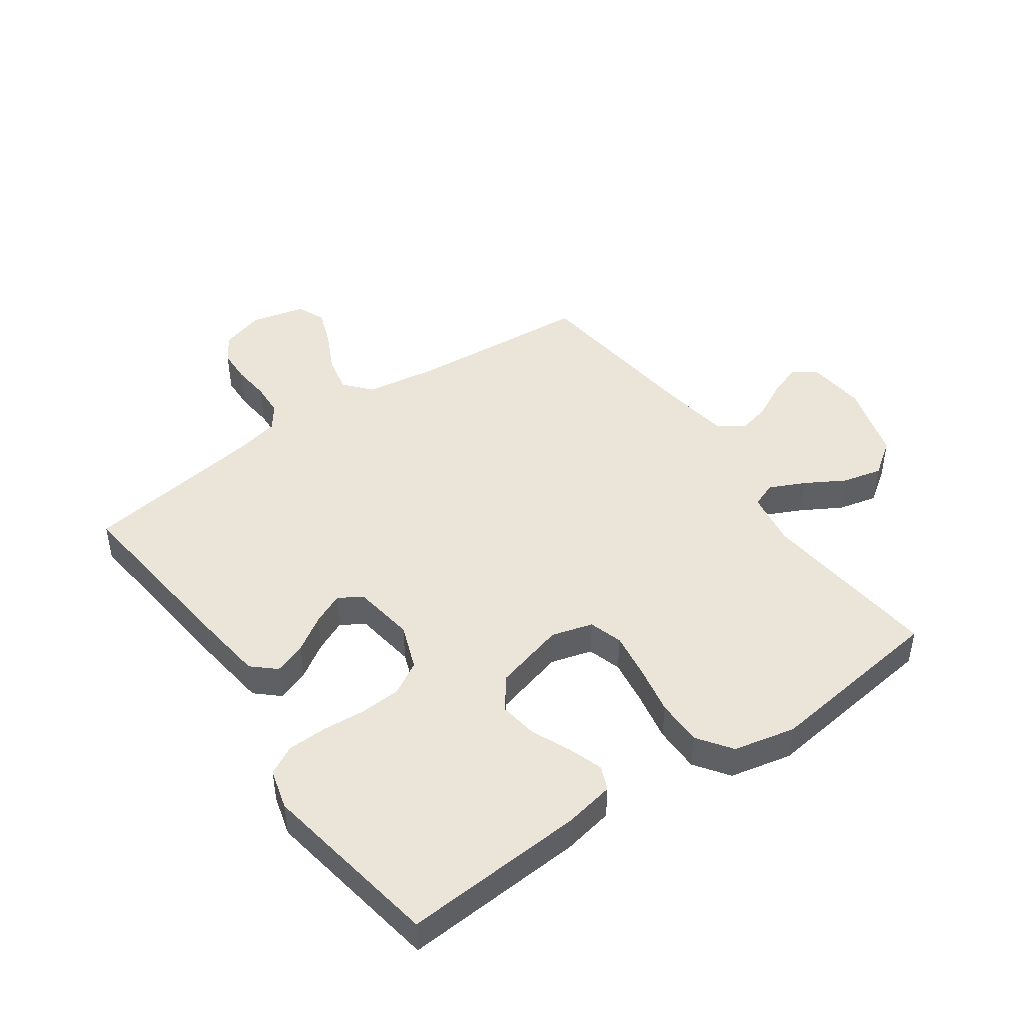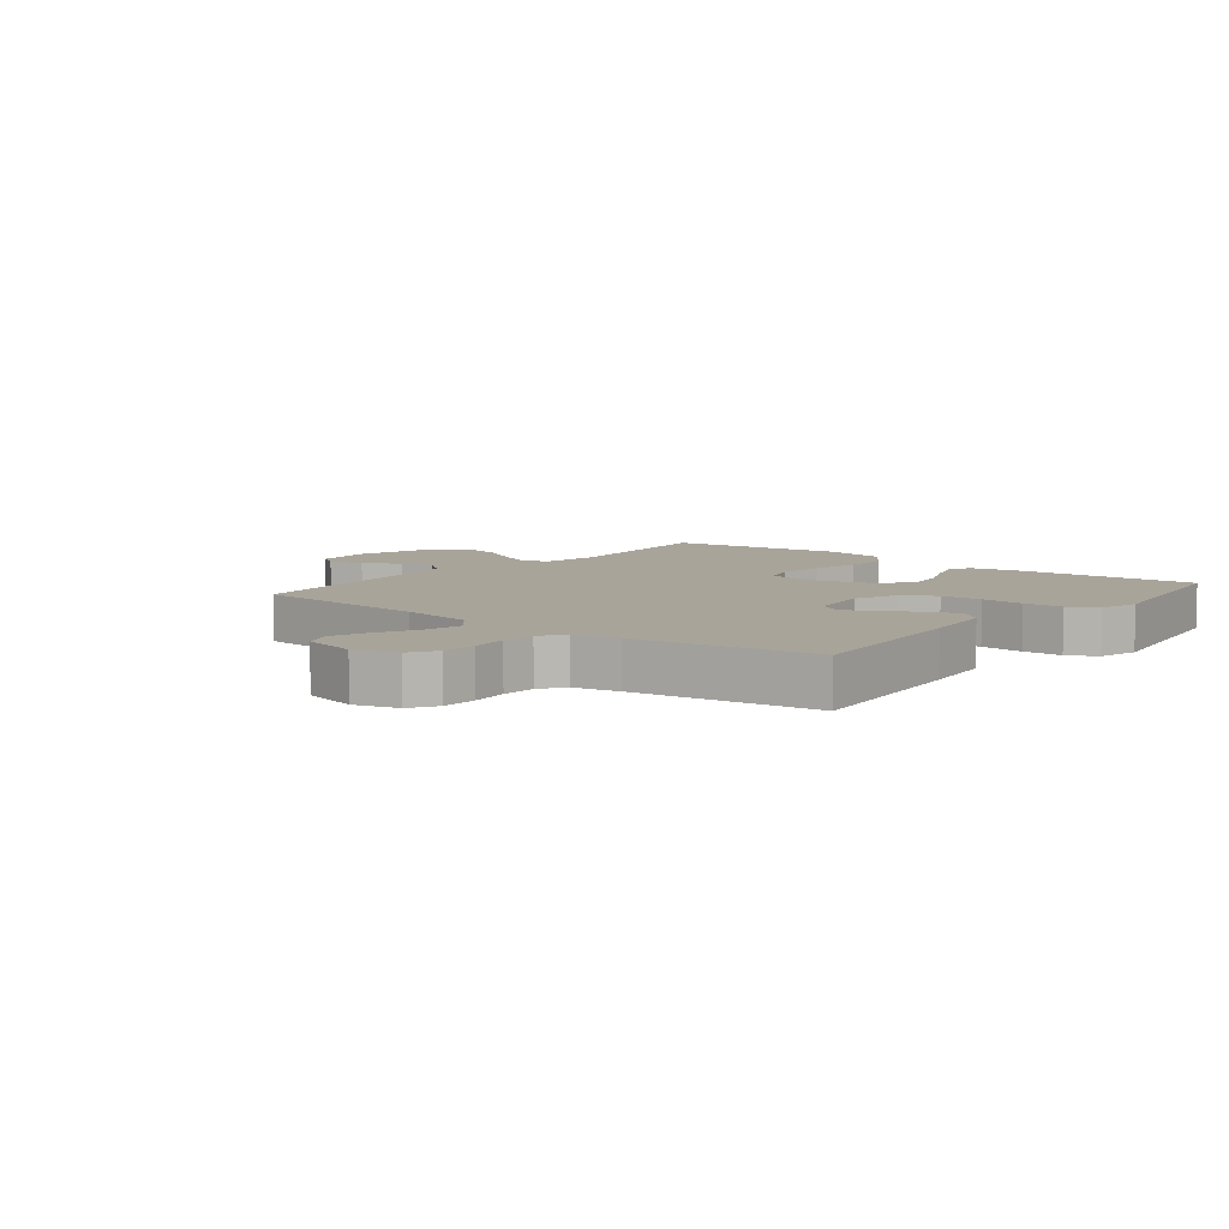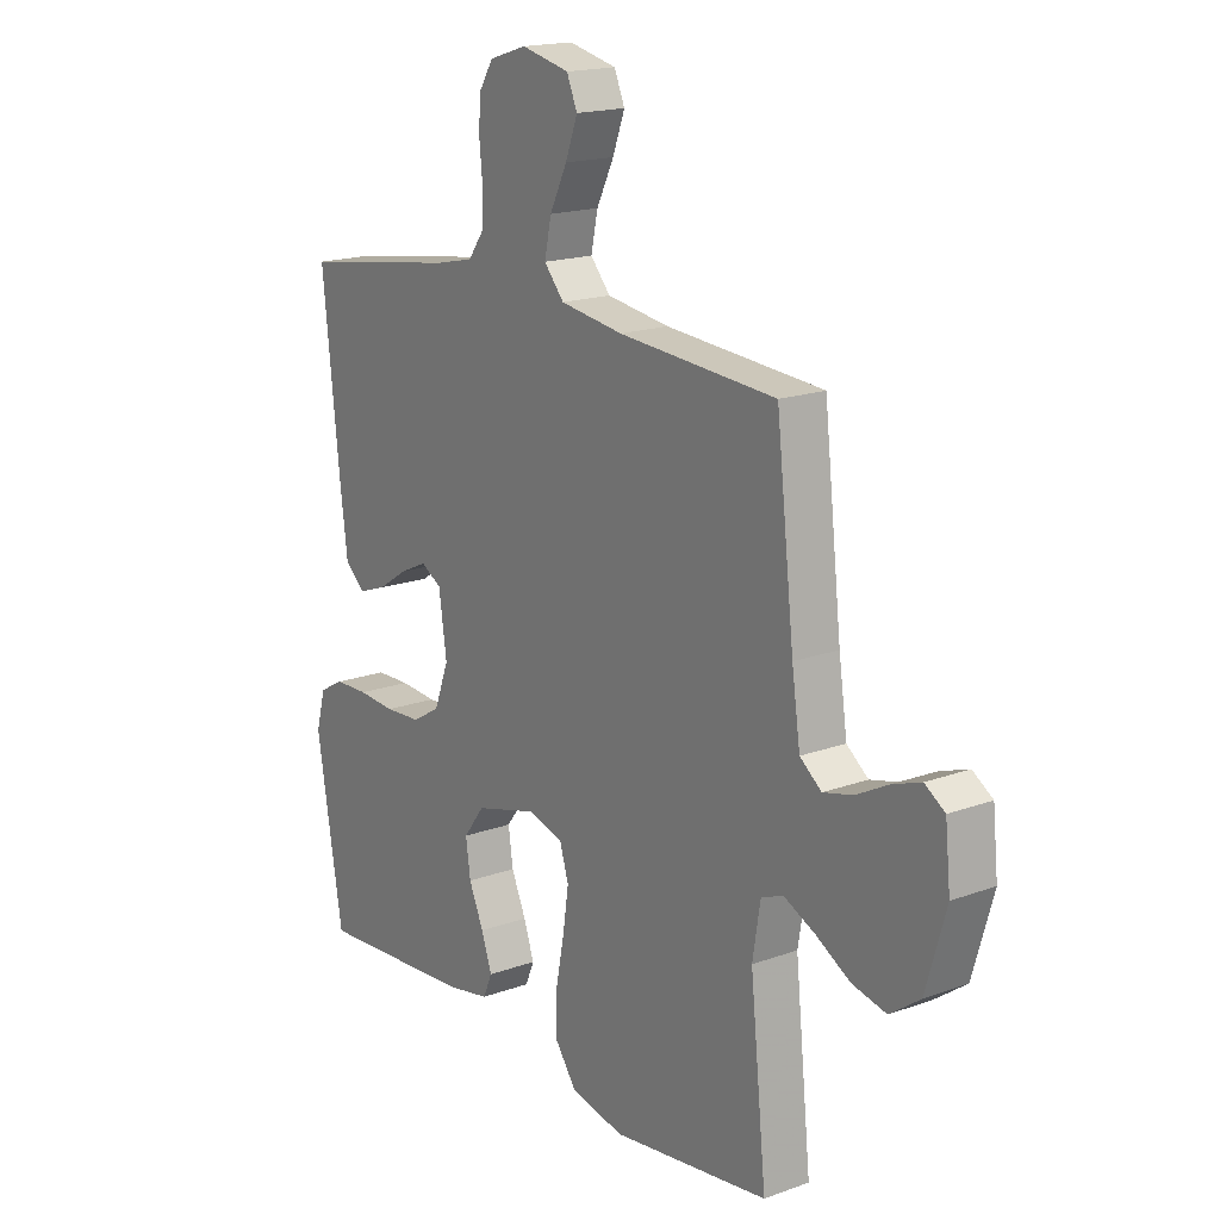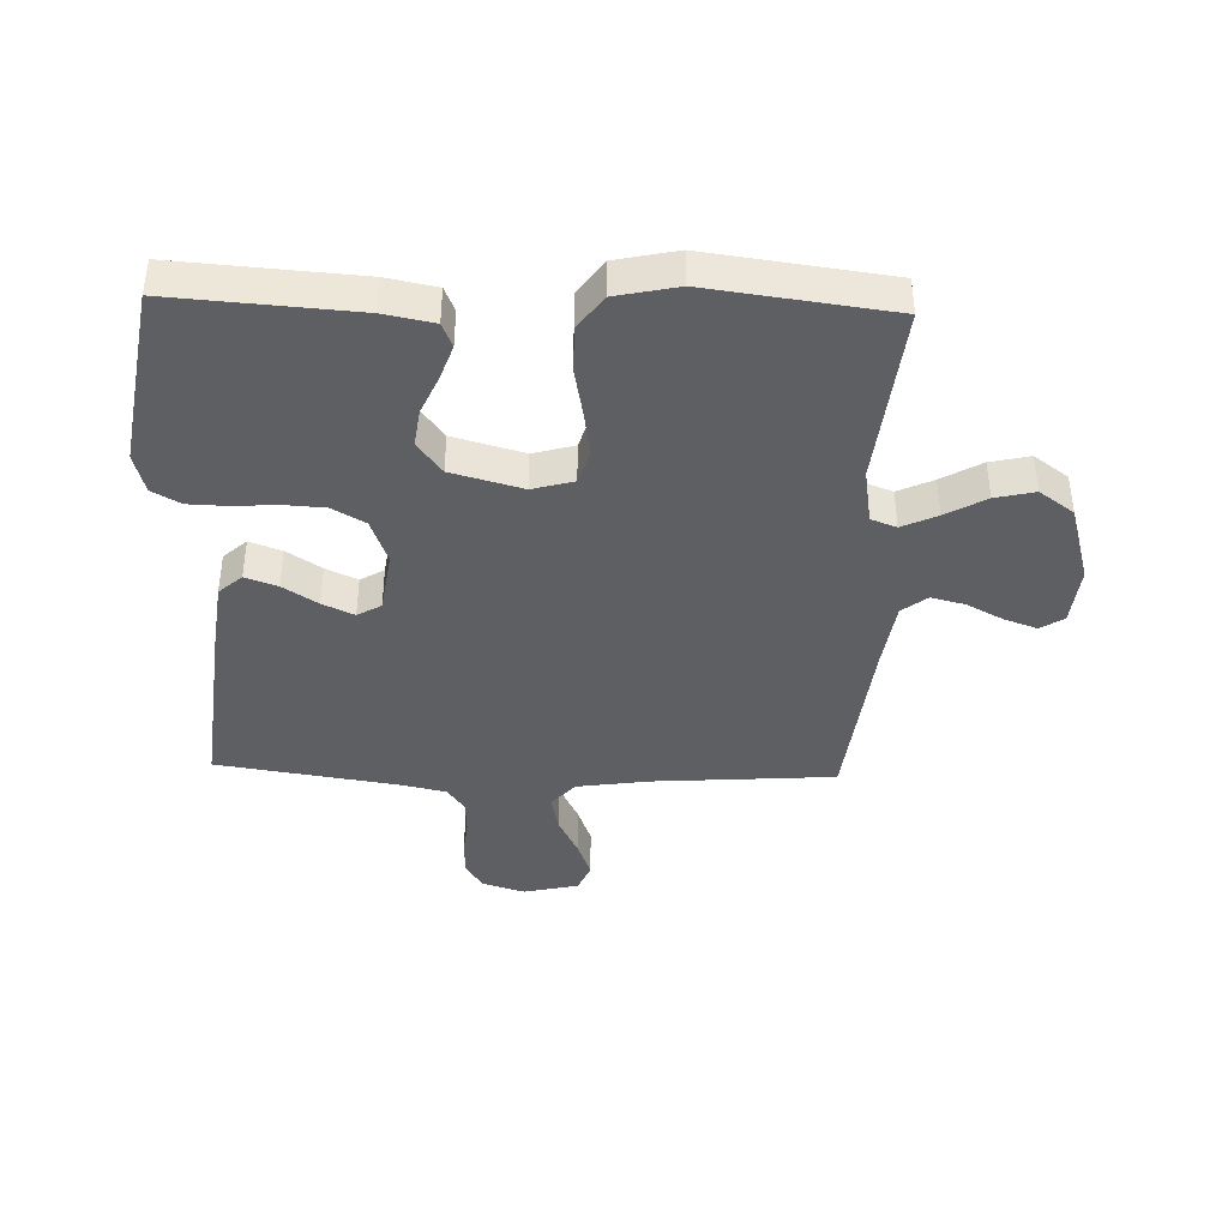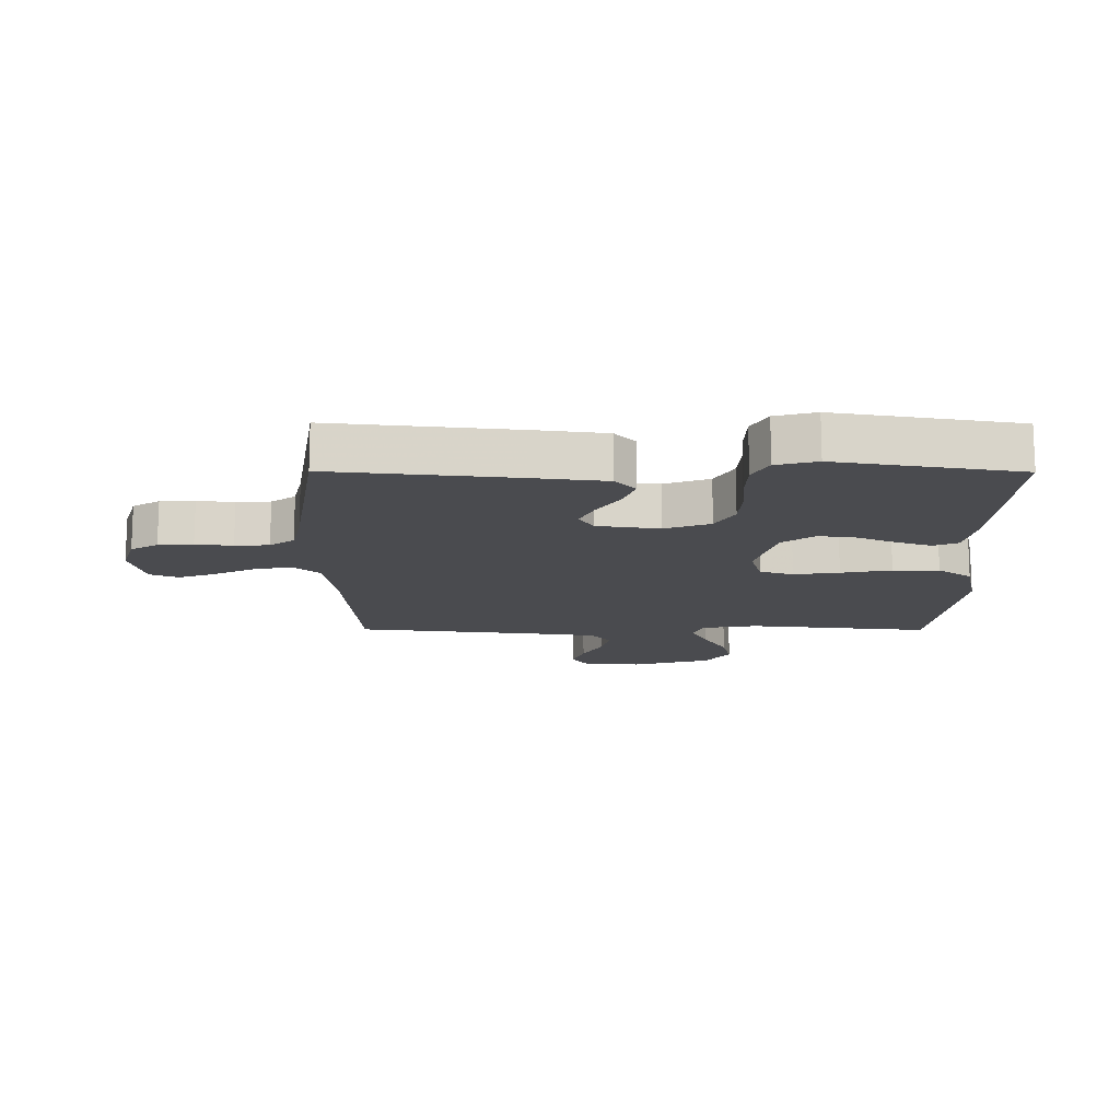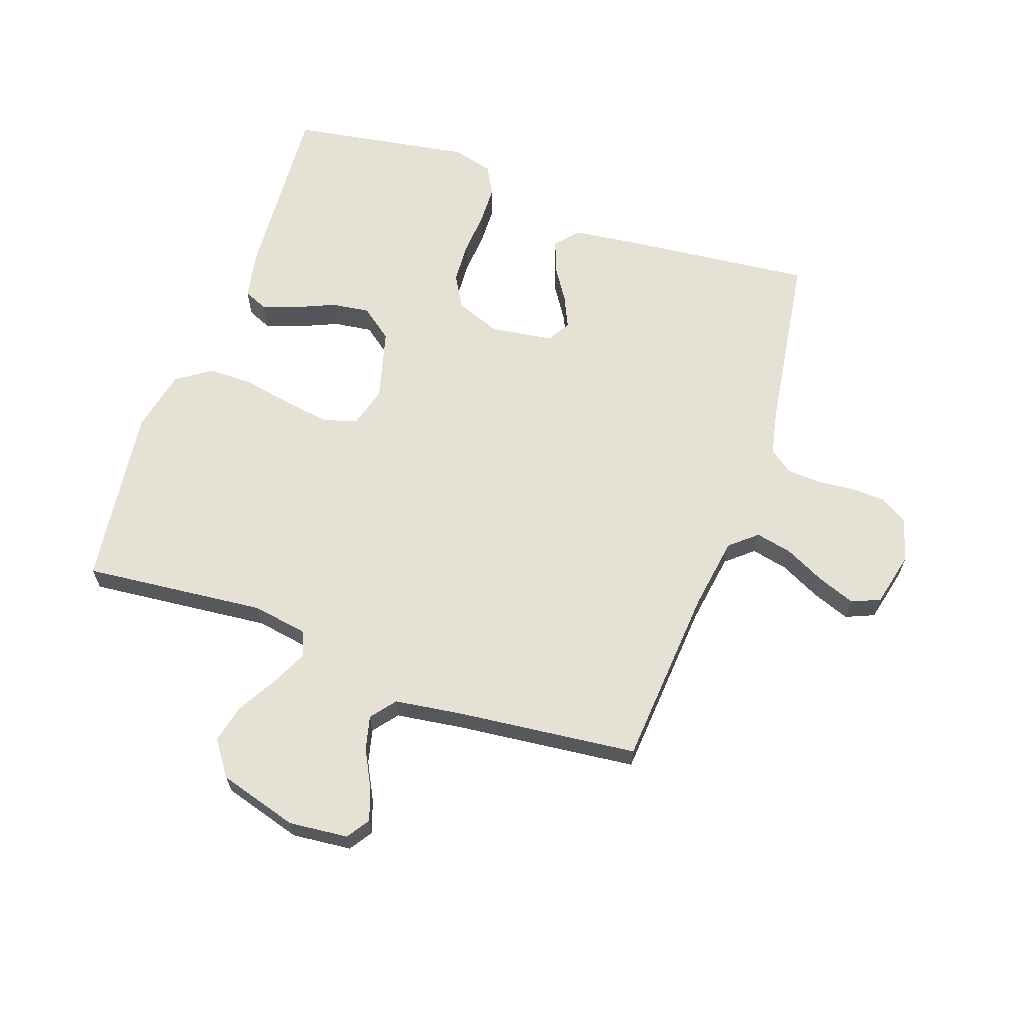
<metadata>
{"format":"obj","ext":"obj","renderer":"f3d","projection":"perspective","resolution":1024,"background":"white","views":[{"elev":45.5,"azim":145.0,"up":"+Y"},{"elev":7.3,"azim":39.0,"up":"+Y"},{"elev":17.5,"azim":-125.8,"up":"+Z"},{"elev":-40.6,"azim":178.1,"up":"+Y"},{"elev":-14.3,"azim":89.7,"up":"+Y"},{"elev":64.5,"azim":-70.5,"up":"+Y"}]}
</metadata>
<code>
v 0.5 0.07 0.5
v 0.468 0.07 0.2
v 0.453 0.07 0.08
v 0.415 0.07 0.046
v 0.362 0.07 0.065
v 0.305 0.07 0.102
v 0.253 0.07 0.126
v 0.214 0.07 0.103
v 0.199 0.07 0
v 0.227 0.07 -0.075
v 0.281 0.07 -0.106
v 0.349 0.07 -0.11
v 0.42 0.07 -0.105
v 0.485 0.07 -0.107
v 0.532 0.07 -0.133
v 0.55 0.07 -0.2
v 0.5 0.07 -0.5
v 0.2 0.07 -0.479
v 0.117 0.07 -0.463
v 0.1 0.07 -0.423
v 0.12 0.07 -0.365
v 0.148 0.07 -0.301
v 0.157 0.07 -0.238
v 0.117 0.07 -0.185
v 0 0.07 -0.153
v -0.068 0.07 -0.172
v -0.085 0.07 -0.227
v -0.074 0.07 -0.302
v -0.058 0.07 -0.385
v -0.058 0.07 -0.461
v -0.098 0.07 -0.517
v -0.2 0.07 -0.539
v -0.5 0.07 -0.5
v -0.469 0.07 -0.2
v -0.484 0.07 -0.108
v -0.526 0.07 -0.092
v -0.584 0.07 -0.119
v -0.65 0.07 -0.157
v -0.715 0.07 -0.172
v -0.772 0.07 -0.131
v -0.81 0.07 0
v -0.8 0.07 0.098
v -0.762 0.07 0.123
v -0.708 0.07 0.104
v -0.647 0.07 0.072
v -0.591 0.07 0.058
v -0.55 0.07 0.09
v -0.534 0.07 0.2
v -0.5 0.07 0.5
v -0.2 0.07 0.522
v -0.08 0.07 0.54
v -0.042 0.07 0.584
v -0.055 0.07 0.645
v -0.088 0.07 0.712
v -0.111 0.07 0.774
v -0.091 0.07 0.821
v 0 0.07 0.842
v 0.071 0.07 0.82
v 0.099 0.07 0.775
v 0.101 0.07 0.718
v 0.095 0.07 0.657
v 0.098 0.07 0.601
v 0.127 0.07 0.561
v 0.2 0.07 0.545
v 0.5 0 0.5
v 0.468 0 0.2
v 0.453 0 0.08
v 0.415 0 0.046
v 0.362 0 0.065
v 0.305 0 0.102
v 0.253 0 0.126
v 0.214 0 0.103
v 0.199 0 0
v 0.227 0 -0.075
v 0.281 0 -0.106
v 0.349 0 -0.11
v 0.42 0 -0.105
v 0.485 0 -0.107
v 0.532 0 -0.133
v 0.55 0 -0.2
v 0.5 0 -0.5
v 0.2 0 -0.479
v 0.117 0 -0.463
v 0.1 0 -0.423
v 0.12 0 -0.365
v 0.148 0 -0.301
v 0.157 0 -0.238
v 0.117 0 -0.185
v 0 0 -0.153
v -0.068 0 -0.172
v -0.085 0 -0.227
v -0.074 0 -0.302
v -0.058 0 -0.385
v -0.058 0 -0.461
v -0.098 0 -0.517
v -0.2 0 -0.539
v -0.5 0 -0.5
v -0.469 0 -0.2
v -0.484 0 -0.108
v -0.526 0 -0.092
v -0.584 0 -0.119
v -0.65 0 -0.157
v -0.715 0 -0.172
v -0.772 0 -0.131
v -0.81 0 0
v -0.8 0 0.098
v -0.762 0 0.123
v -0.708 0 0.104
v -0.647 0 0.072
v -0.591 0 0.058
v -0.55 0 0.09
v -0.534 0 0.2
v -0.5 0 0.5
v -0.2 0 0.522
v -0.08 0 0.54
v -0.042 0 0.584
v -0.055 0 0.645
v -0.088 0 0.712
v -0.111 0 0.774
v -0.091 0 0.821
v 0 0 0.842
v 0.071 0 0.82
v 0.099 0 0.775
v 0.101 0 0.718
v 0.095 0 0.657
v 0.098 0 0.601
v 0.127 0 0.561
v 0.2 0 0.545
f 58 59 60 61
f 58 61 62
f 57 58 62
f 56 57 62
f 53 54 55 56
f 52 53 56 62
f 51 52 62 63
f 48 49 50
f 47 48 50 51
f 42 43 44 45
f 42 45 46
f 41 42 46
f 40 41 46
f 37 38 39 40
f 36 37 40 46
f 35 36 46 47
f 31 32 33 34
f 31 34 35
f 28 29 30 31
f 27 28 31 35
f 26 27 35 47
f 19 20 21 22
f 17 18 19 22
f 17 22 23
f 16 17 23 24
f 12 13 14 15
f 11 12 15 16
f 3 4 5 6
f 3 6 7
f 64 1 2 3
f 64 3 7
f 63 64 7 8
f 51 63 8 9
f 25 26 47 51
f 25 51 9 10
f 11 16 24 25
f 10 11 25
f 125 124 123 122
f 126 125 122
f 126 122 121
f 126 121 120
f 120 119 118 117
f 126 120 117 116
f 127 126 116 115
f 114 113 112
f 115 114 112 111
f 109 108 107 106
f 110 109 106
f 110 106 105
f 110 105 104
f 104 103 102 101
f 110 104 101 100
f 111 110 100 99
f 98 97 96 95
f 99 98 95
f 95 94 93 92
f 99 95 92 91
f 111 99 91 90
f 86 85 84 83
f 86 83 82 81
f 87 86 81
f 88 87 81 80
f 79 78 77 76
f 80 79 76 75
f 70 69 68 67
f 71 70 67
f 67 66 65 128
f 71 67 128
f 72 71 128 127
f 73 72 127 115
f 115 111 90 89
f 74 73 115 89
f 89 88 80 75
f 89 75 74
f 1 65 66 2
f 2 66 67 3
f 3 67 68 4
f 4 68 69 5
f 5 69 70 6
f 6 70 71 7
f 7 71 72 8
f 8 72 73 9
f 9 73 74 10
f 10 74 75 11
f 11 75 76 12
f 12 76 77 13
f 13 77 78 14
f 14 78 79 15
f 15 79 80 16
f 16 80 81 17
f 17 81 82 18
f 18 82 83 19
f 19 83 84 20
f 20 84 85 21
f 21 85 86 22
f 22 86 87 23
f 23 87 88 24
f 24 88 89 25
f 25 89 90 26
f 26 90 91 27
f 27 91 92 28
f 28 92 93 29
f 29 93 94 30
f 30 94 95 31
f 31 95 96 32
f 32 96 97 33
f 33 97 98 34
f 34 98 99 35
f 35 99 100 36
f 36 100 101 37
f 37 101 102 38
f 38 102 103 39
f 39 103 104 40
f 40 104 105 41
f 41 105 106 42
f 42 106 107 43
f 43 107 108 44
f 44 108 109 45
f 45 109 110 46
f 46 110 111 47
f 47 111 112 48
f 48 112 113 49
f 49 113 114 50
f 50 114 115 51
f 51 115 116 52
f 52 116 117 53
f 53 117 118 54
f 54 118 119 55
f 55 119 120 56
f 56 120 121 57
f 57 121 122 58
f 58 122 123 59
f 59 123 124 60
f 60 124 125 61
f 61 125 126 62
f 62 126 127 63
f 63 127 128 64
f 64 128 65 1

</code>
